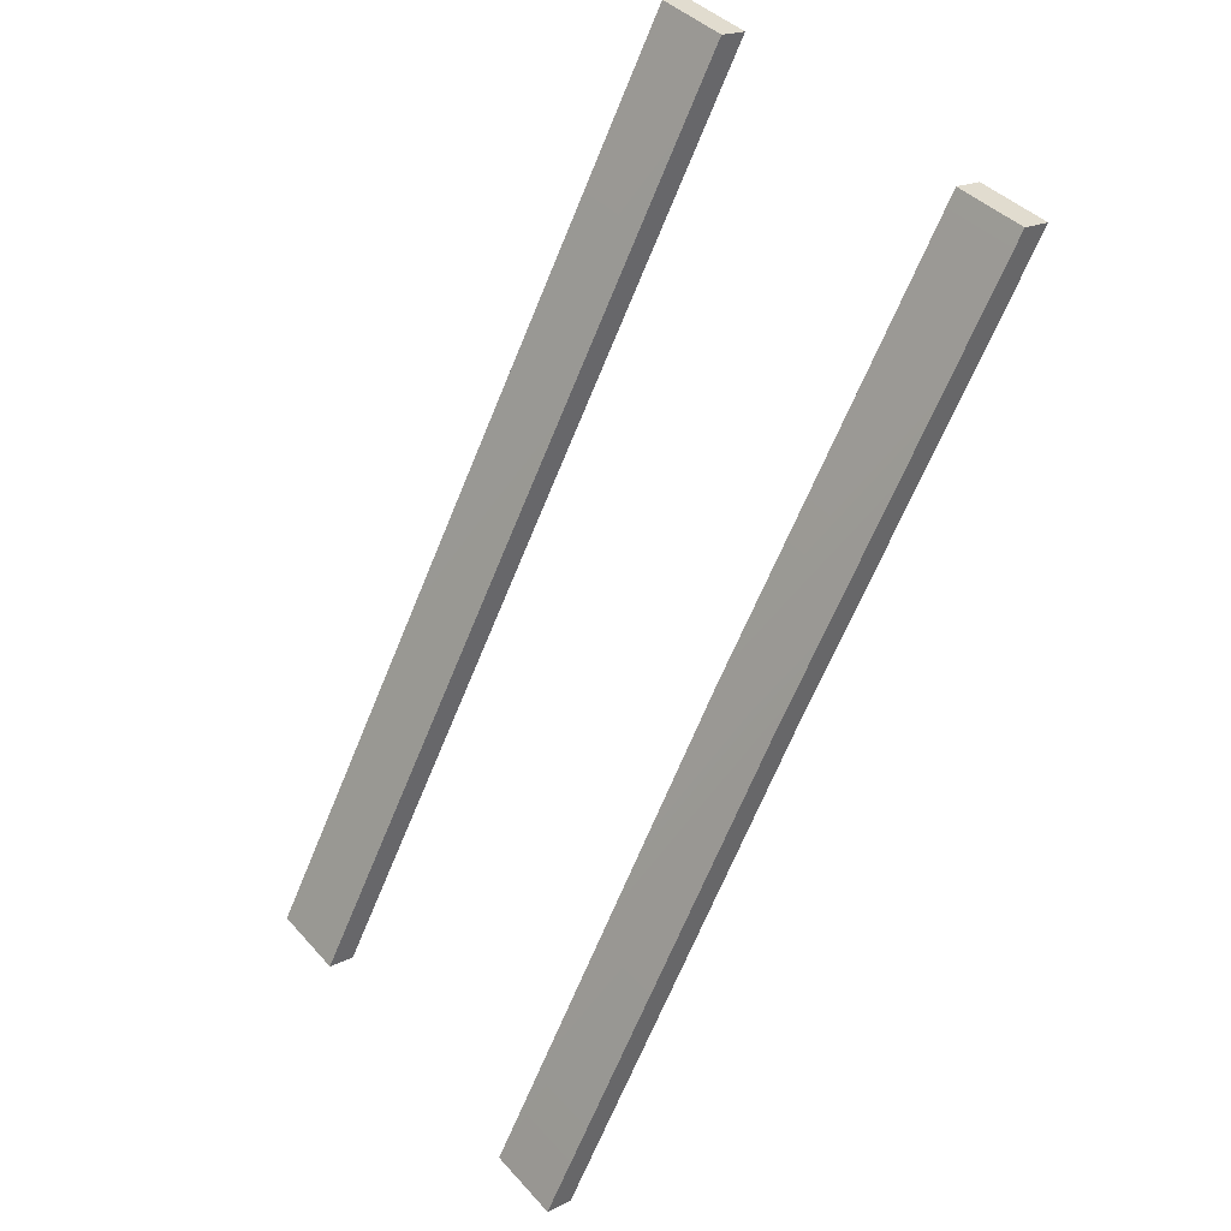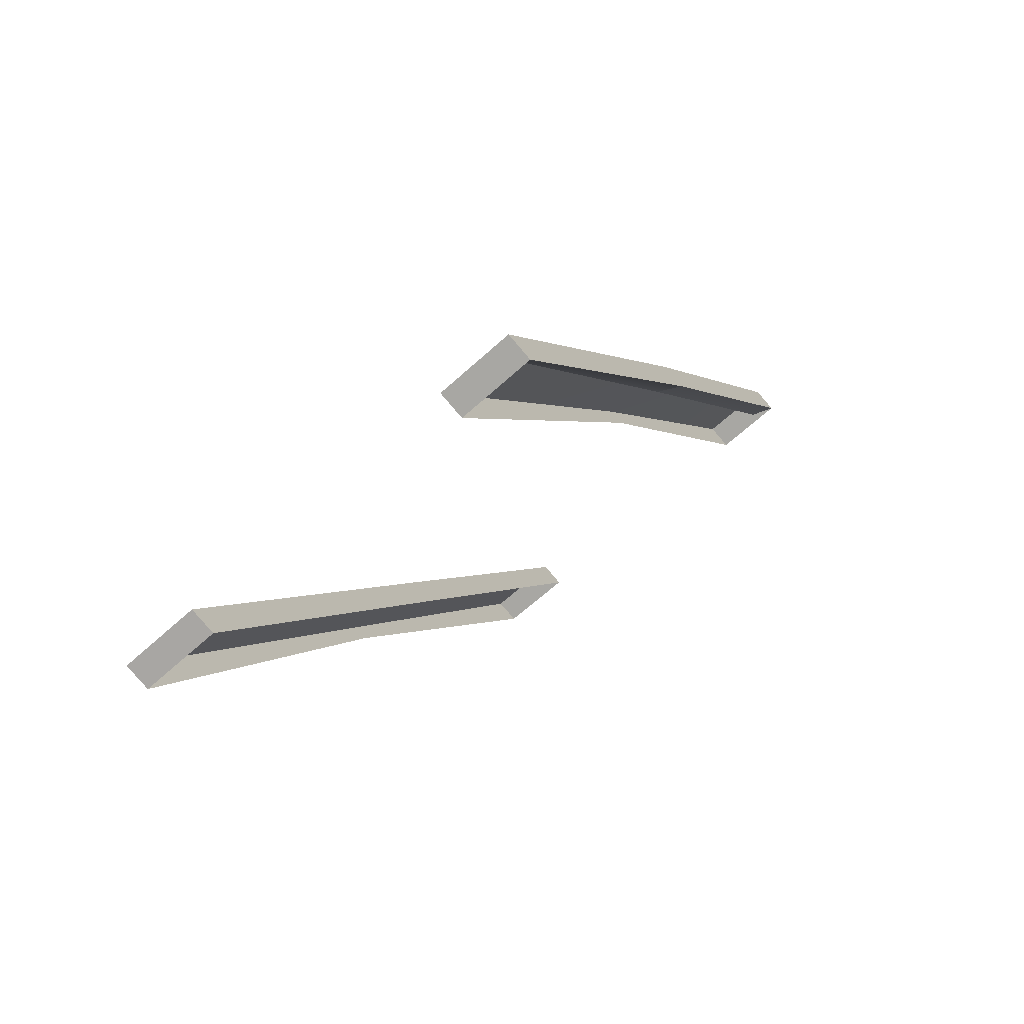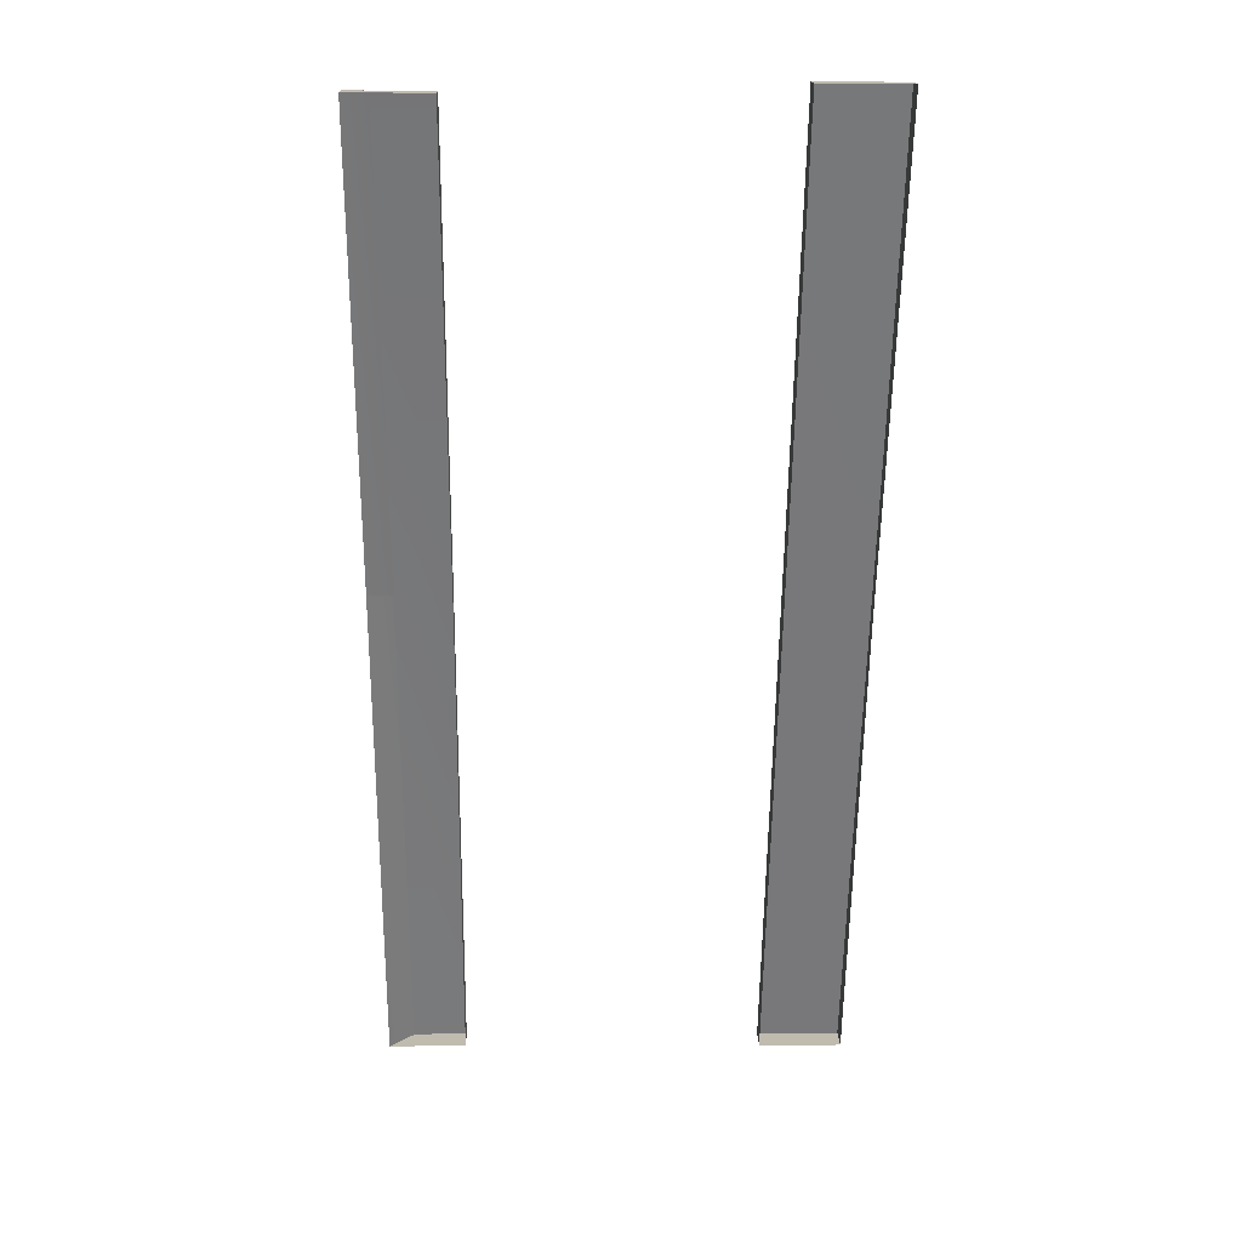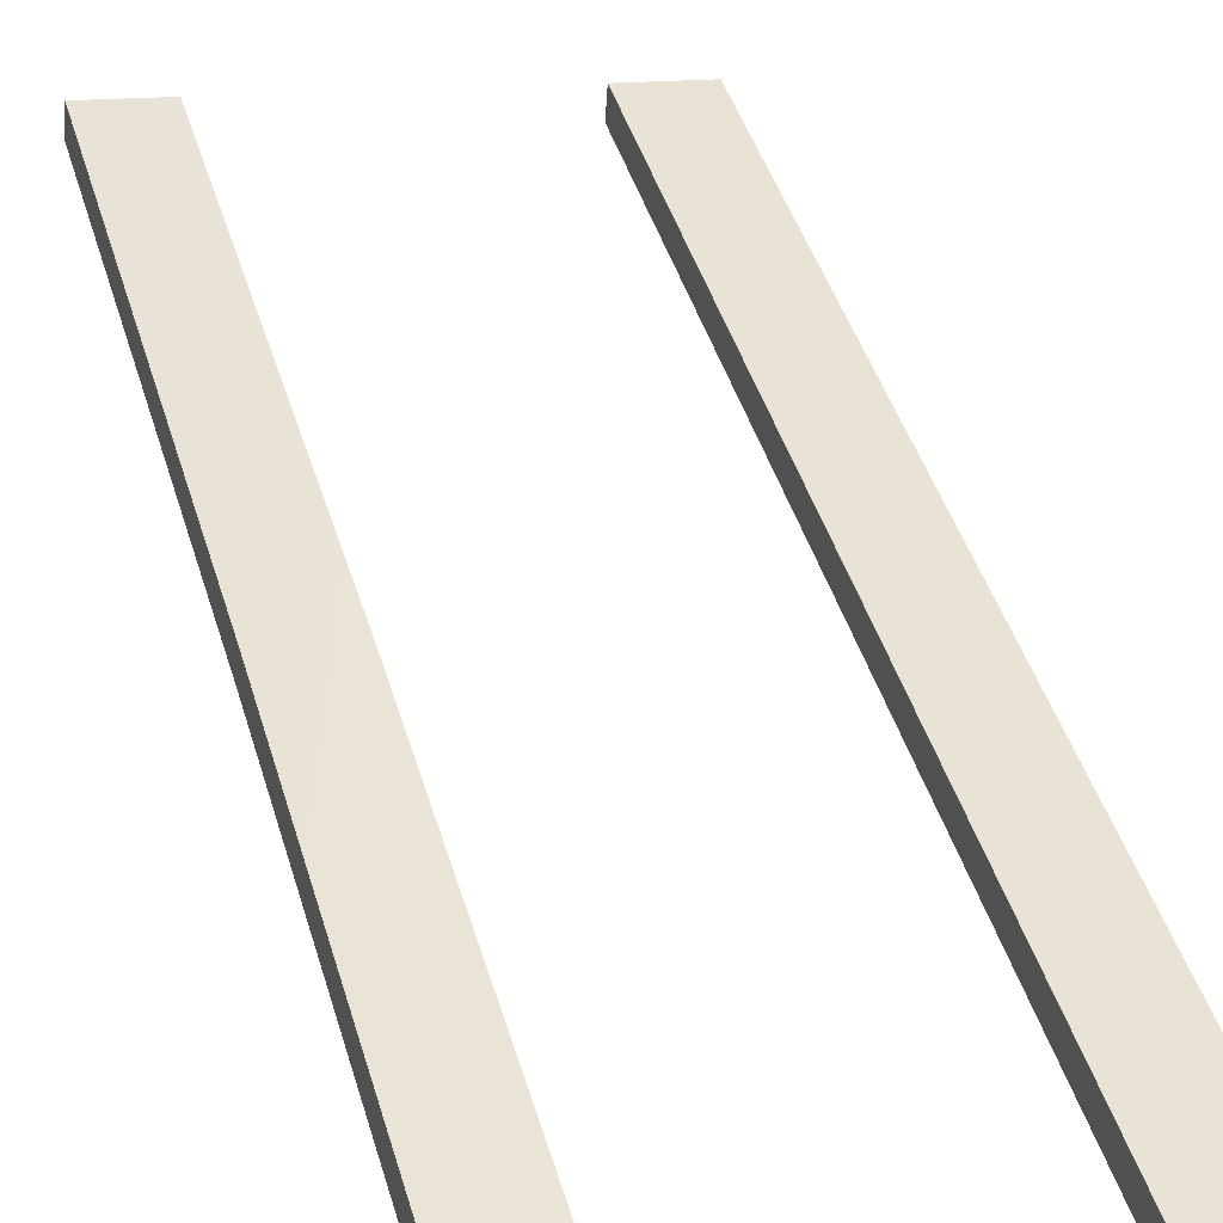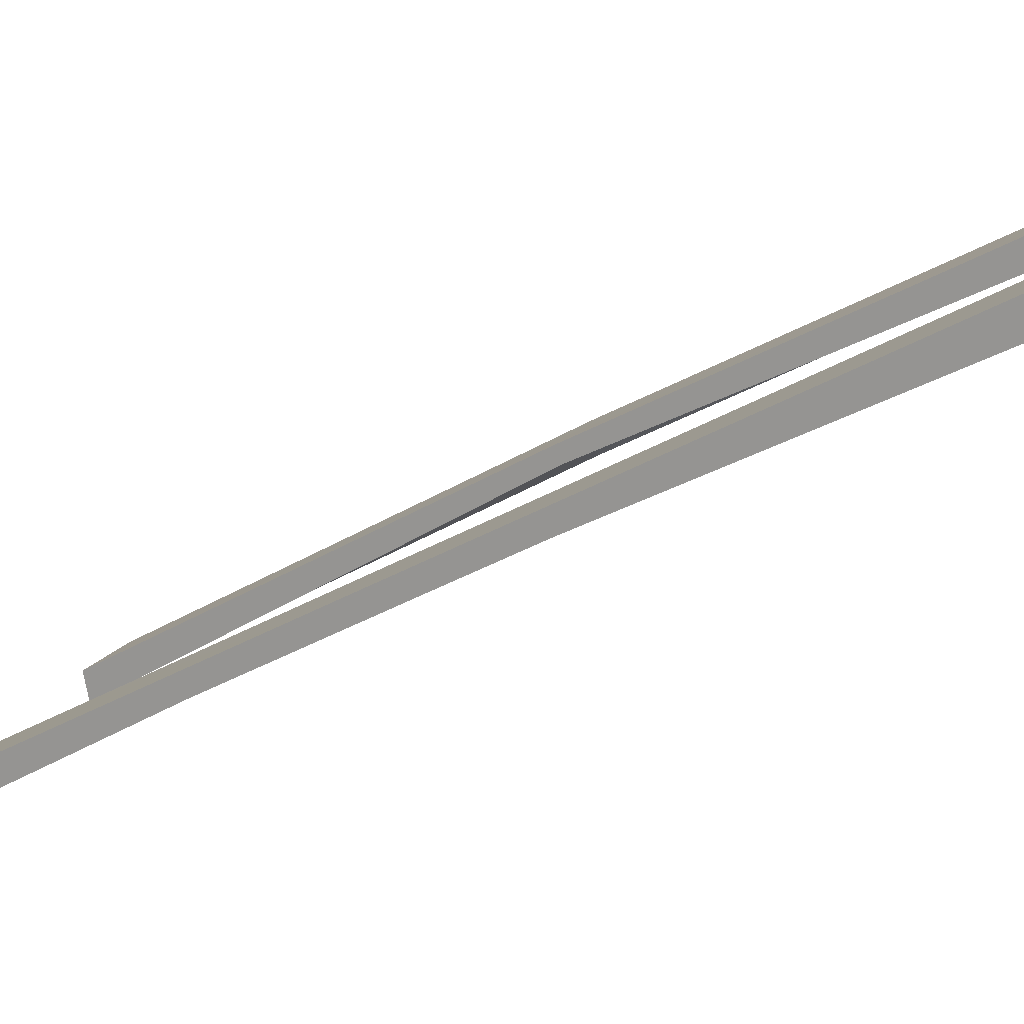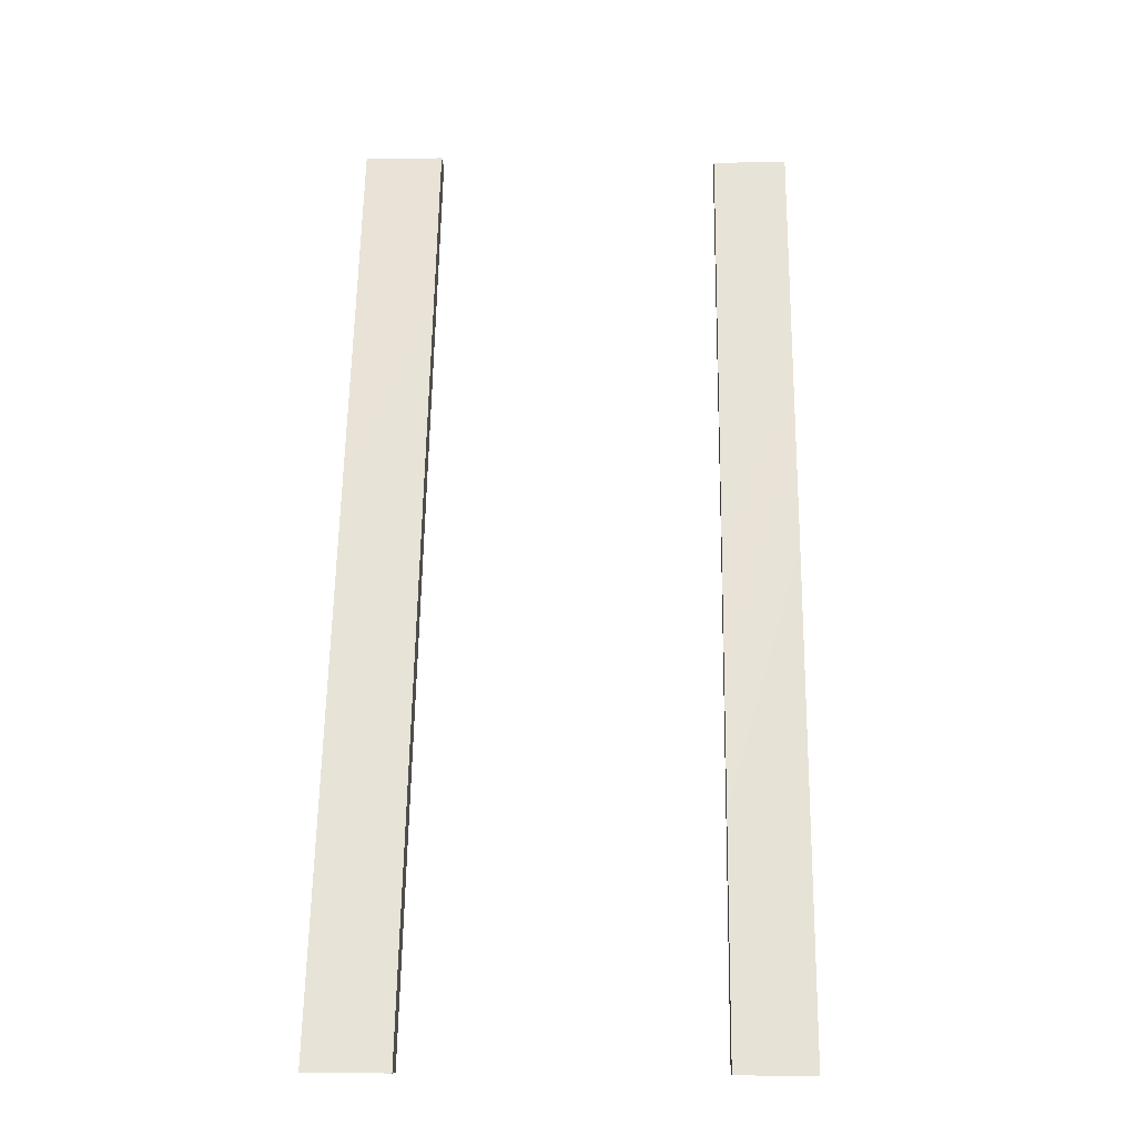
<metadata>
{"format":"obj","ext":"obj","renderer":"f3d","projection":"perspective","resolution":1024,"background":"white","views":[{"elev":41.5,"azim":-127.9,"up":"+Z"},{"elev":-67.2,"azim":-138.0,"up":"+Z"},{"elev":3.9,"azim":-1.4,"up":"+Z"},{"elev":14.0,"azim":-18.6,"up":"+Y"},{"elev":16.6,"azim":112.7,"up":"+Y"},{"elev":0.4,"azim":-178.1,"up":"+Z"}]}
</metadata>
<code>
g Box21313
v 36.96 -68.84 164.7
v 55.95 -68.84 164.7
v 55.95 -13.46 63.87
v 36.94 -13.46 63.87
v 55.94 43.53 -40.35
v 36.92 43.53 -40.35
v -49.39 -67.81 162.9
v -31.69 -67.81 162.9
v -31.69 -14.15 68.37
v -49.39 -14.15 68.37
v -31.69 43.83 -40.14
v -49.39 43.83 -40.14
v 36.96 -75.14 163.3
v 55.95 -75.06 163.3
v 55.95 -68.84 164.7
v 36.96 -68.84 164.7
v 55.95 -75.06 163.3
v 55.95 -16.84 62.53
v 55.95 -13.46 63.87
v 55.95 -68.84 164.7
v 36.94 -19.76 62.53
v 36.96 -75.14 163.3
v 36.96 -68.84 164.7
v 36.94 -13.46 63.87
v 55.95 -16.84 62.53
v 55.94 37.23 -41.69
v 55.94 43.53 -40.35
v 55.95 -13.46 63.87
v 55.94 37.23 -41.69
v 36.92 37.23 -41.69
v 36.92 43.53 -40.35
v 55.94 43.53 -40.35
v 36.92 37.23 -41.69
v 36.94 -19.76 62.53
v 36.94 -13.46 63.87
v 36.92 43.53 -40.35
v -49.39 -74.03 161.6
v -31.69 -74.03 161.6
v -31.69 -67.81 162.9
v -49.39 -67.81 162.9
v -31.69 -74.03 161.6
v -31.69 -17.51 67.03
v -31.69 -14.15 68.37
v -31.69 -67.81 162.9
v -49.39 -20.36 67.03
v -49.39 -74.03 161.6
v -49.39 -67.81 162.9
v -49.39 -14.15 68.37
v -31.69 -17.51 67.03
v -31.69 37.62 -41.48
v -31.69 43.83 -40.14
v -31.69 -14.15 68.37
v -31.69 37.62 -41.48
v -49.39 37.62 -41.48
v -49.39 43.83 -40.14
v -31.69 43.83 -40.14
v -49.39 37.62 -41.48
v -49.39 -20.36 67.03
v -49.39 -14.15 68.37
v -49.39 43.83 -40.14
v -43.98 -17.51 67.03
v -43.98 -71.98 161.6
v -49.39 -74.03 161.6
v -49.39 -20.36 67.03
v -43.98 43.02 -40.08
v -43.98 -17.51 67.03
v -49.39 -20.36 67.03
v -49.39 37.62 -41.48
f 3 1 2
f 1 3 4
f 5 4 3
f 4 5 6
f 9 7 8
f 7 9 10
f 11 10 9
f 10 11 12
f 15 13 14
f 13 15 16
f 19 17 18
f 17 19 20
f 23 21 22
f 21 23 24
f 27 25 26
f 25 27 28
f 31 29 30
f 29 31 32
f 35 33 34
f 33 35 36
f 39 37 38
f 37 39 40
f 43 41 42
f 41 43 44
f 47 45 46
f 45 47 48
f 51 49 50
f 49 51 52
f 55 53 54
f 53 55 56
f 59 57 58
f 57 59 60
f 63 61 62
f 61 63 64
f 67 65 66
f 65 67 68

</code>
